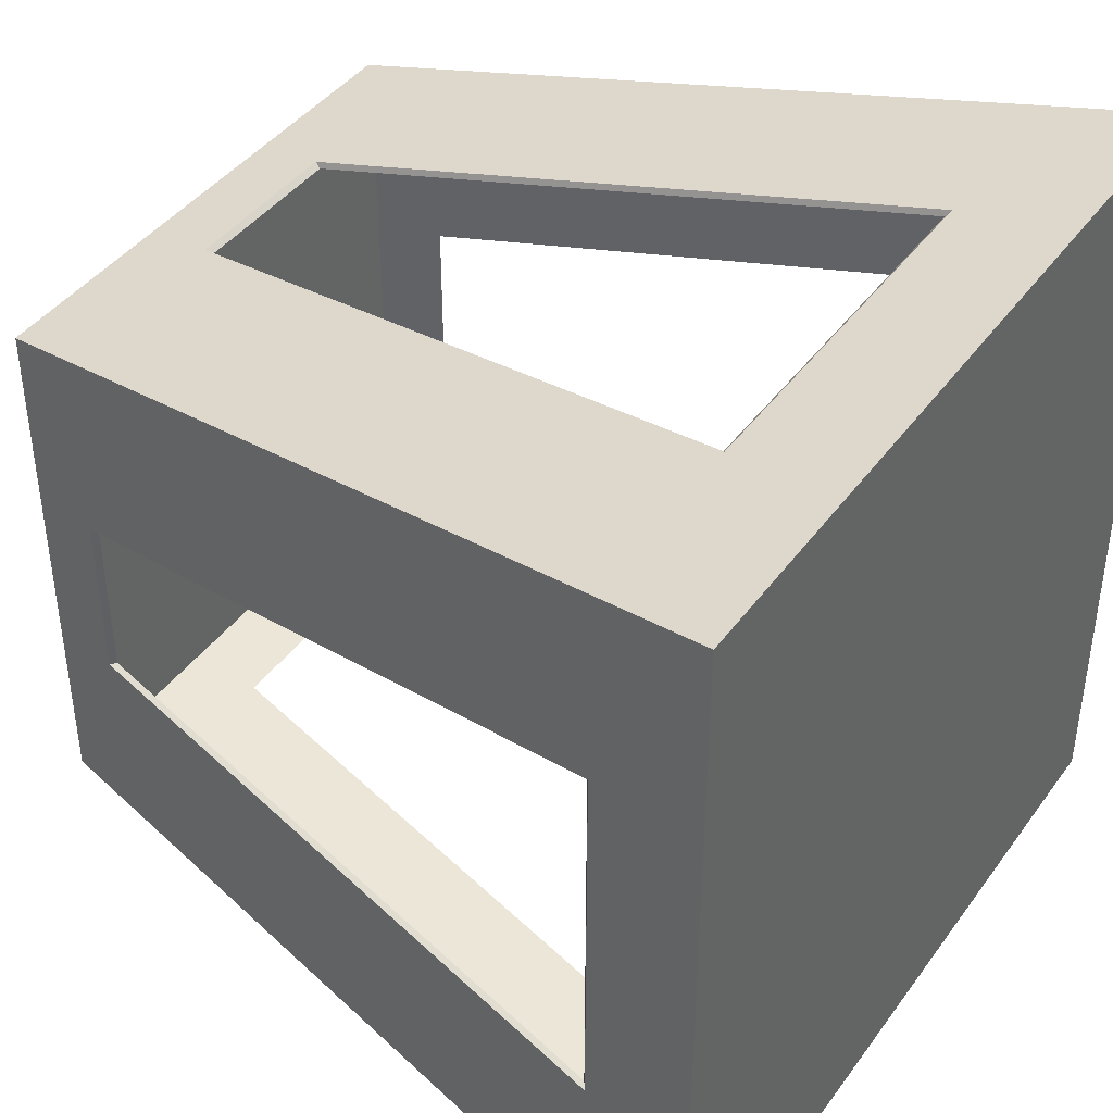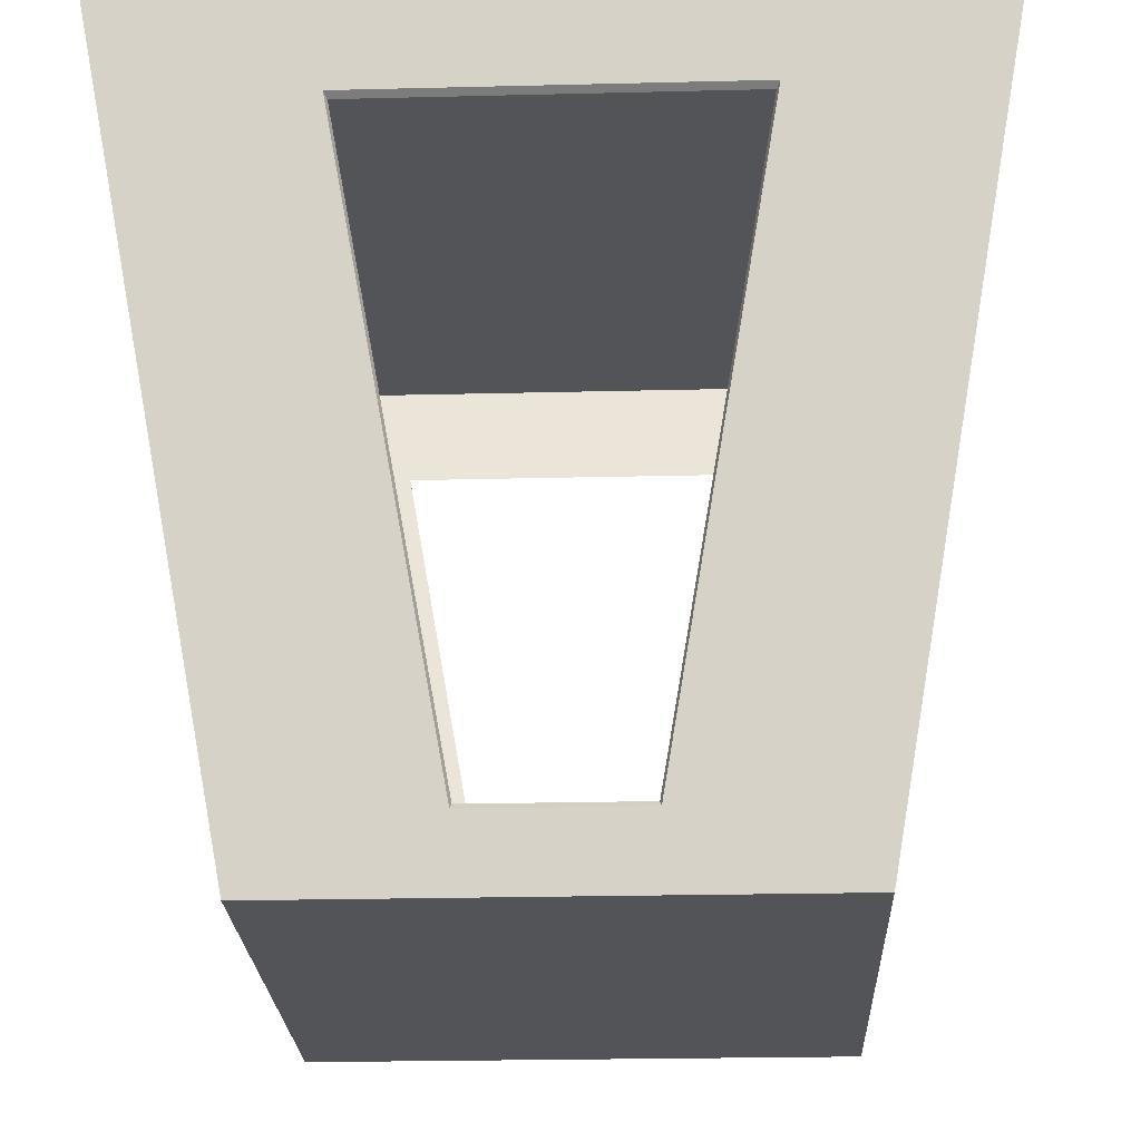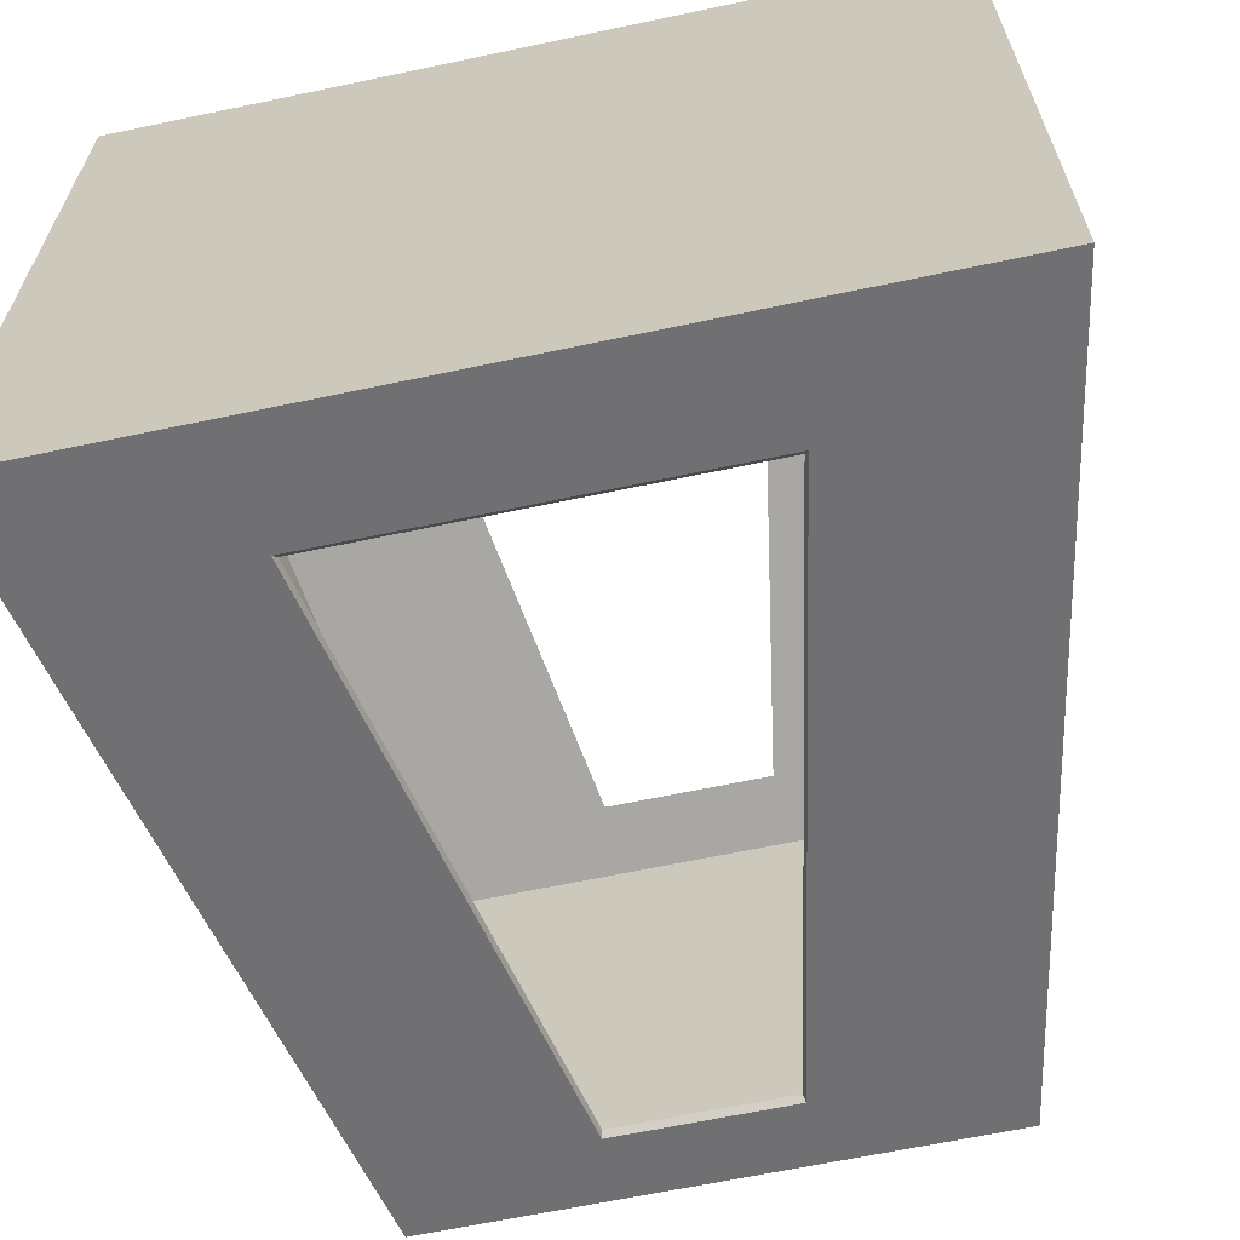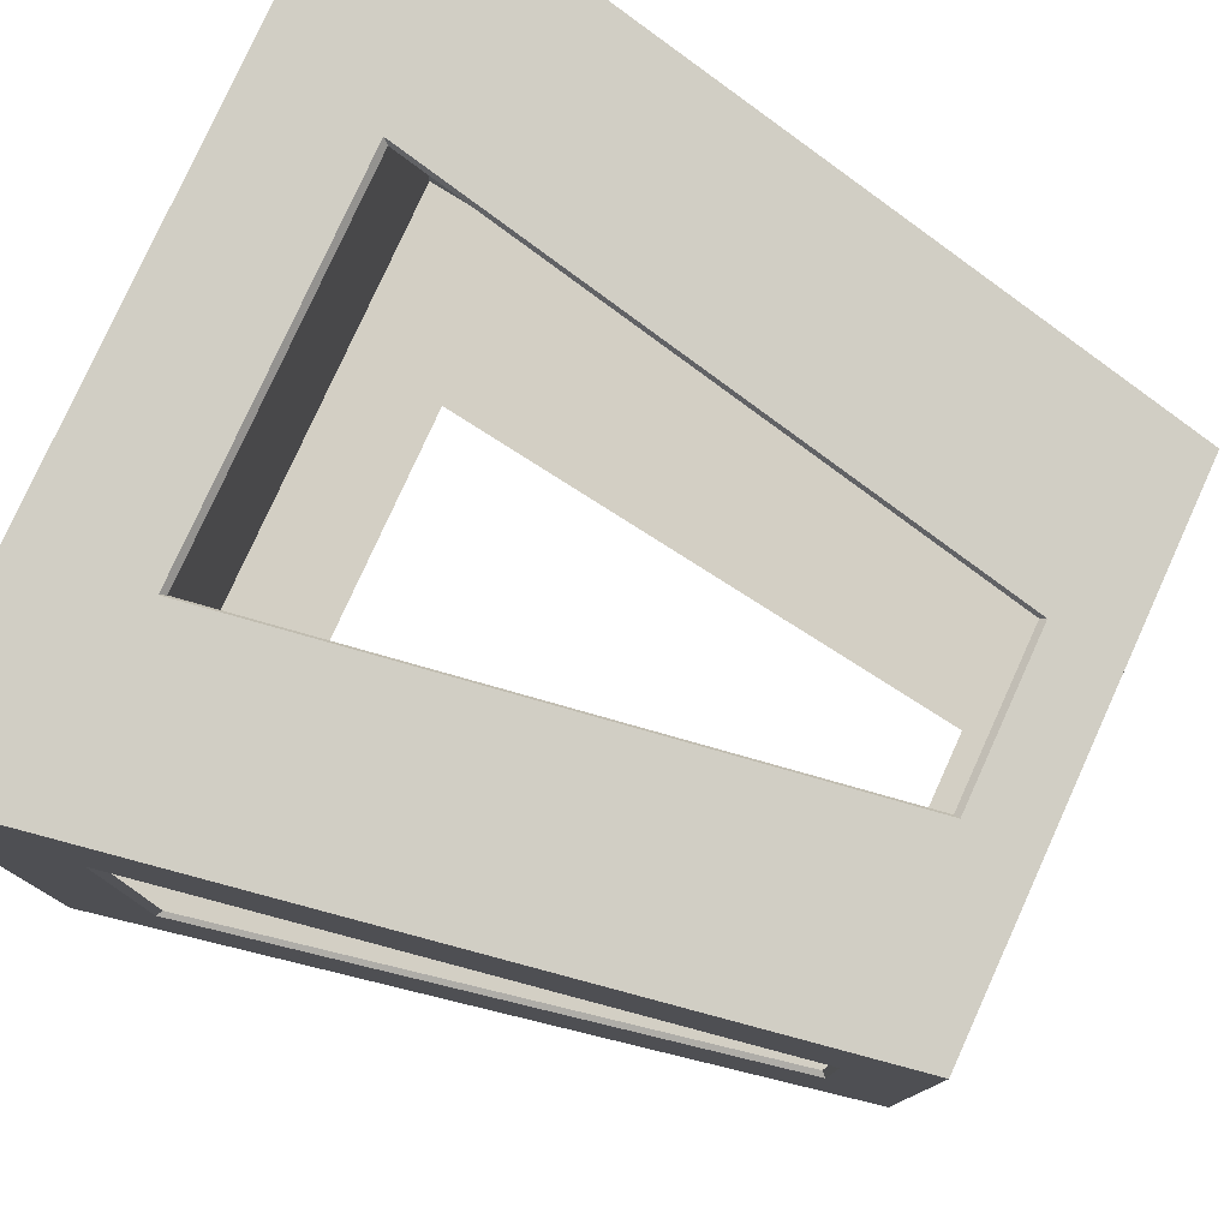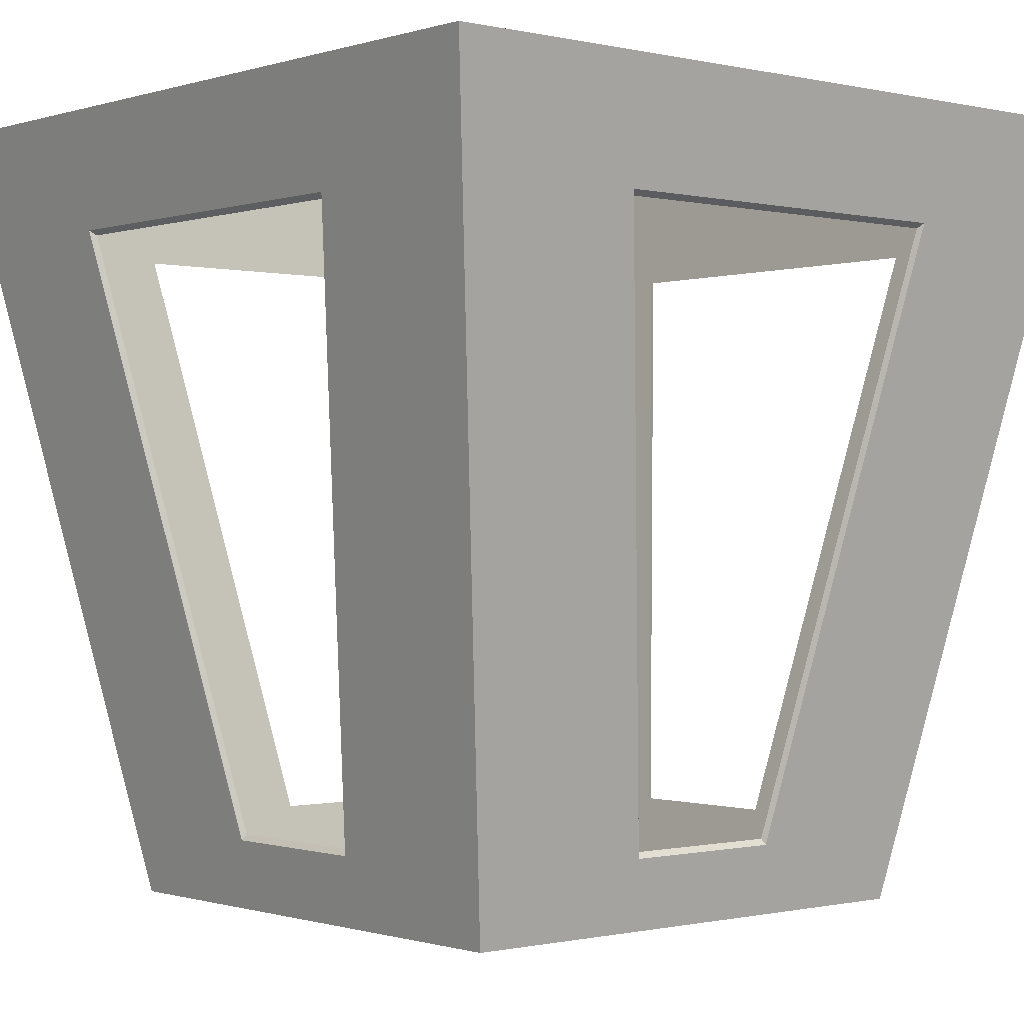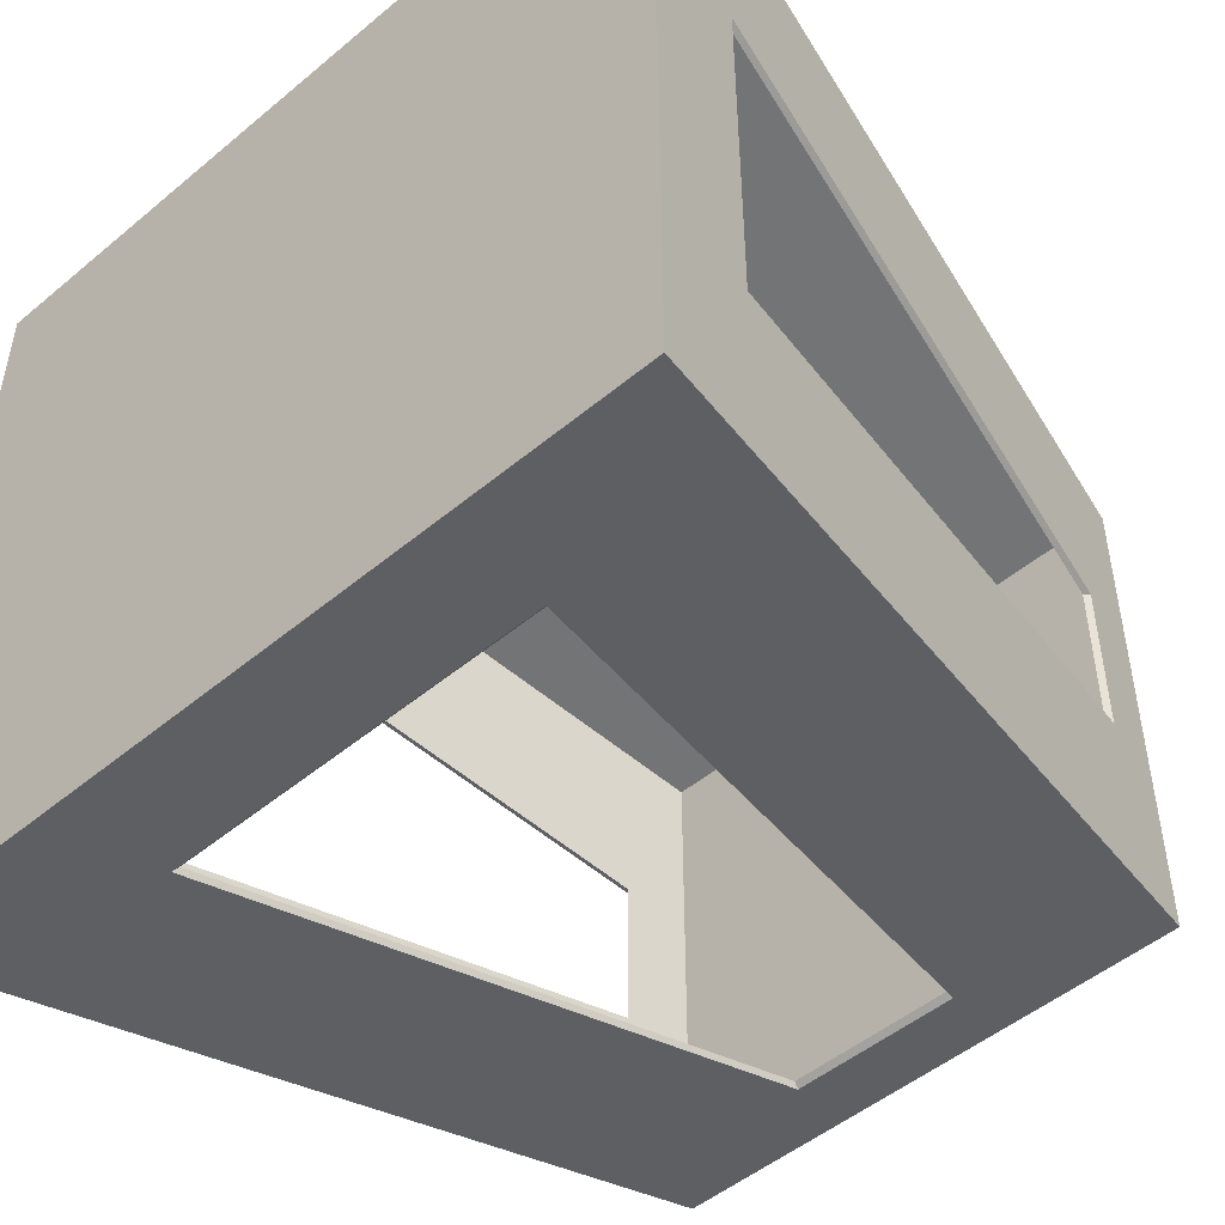
<metadata>
{"format":"obj","ext":"obj","renderer":"f3d","projection":"perspective","resolution":1024,"background":"white","views":[{"elev":41.7,"azim":122.8,"up":"+Z"},{"elev":-23.3,"azim":2.4,"up":"+Y"},{"elev":-64.8,"azim":-168.0,"up":"+Z"},{"elev":78.9,"azim":-65.6,"up":"+Z"},{"elev":-0.5,"azim":49.3,"up":"+Y"},{"elev":-49.6,"azim":-137.4,"up":"+Z"}]}
</metadata>
<code>
v 5.48 14.2 9.709
v 12.55 14.2 9.709
v 12.1 16.75 10.17
v 5.021 16.75 10.17
v 0.2959 43 14.89
v 7.371 43 14.89
v 7.371 43 7.799
v 0.2959 43 7.799
v 5.021 16.75 -10.17
v 12.1 16.75 -10.17
v 12.55 14.2 -9.709
v 5.48 14.2 -9.709
v 5.48 14.2 2.615
v 12.55 14.2 2.615
v 24.9 14.2 9.709
v 24.9 14.2 2.615
v 25.36 16.75 3.074
v 25.36 16.75 10.17
v 5.021 16.75 3.074
v 5.48 14.2 -2.662
v 5.021 16.75 -3.121
v 12.55 14.2 -2.662
v 24.9 14.2 -2.662
v 25.36 16.75 -3.121
v 7.371 43 -7.846
v 0.2959 43 -7.846
v 24.9 14.2 -9.709
v 25.36 16.75 -10.17
v 7.371 43 -14.89
v 0.2959 43 -14.89
v 22.98 43 14.89
v 22.98 43 7.799
v 22.98 43 -7.846
v 22.98 43 -14.89
v 18.26 16.75 -10.17
v 17.8 14.2 -9.709
v 17.8 14.2 -2.662
v 17.8 14.2 2.615
v 17.8 14.2 9.709
v 18.26 16.75 10.17
v 30.08 43 14.89
v 30.08 43 7.799
v 30.08 43 -7.846
v 30.08 43 -14.89
v 22.22 38.76 14.13
v 29.32 38.76 14.13
v 8.134 38.76 14.13
v 1.059 38.76 14.13
v 1.059 38.76 7.036
v 1.059 38.76 -7.083
v 1.059 38.76 -14.13
v 8.134 38.76 -14.13
v 22.22 38.76 -14.13
v 29.32 38.76 -14.13
v 29.32 38.76 -7.083
v 29.32 38.76 7.036
v 5.647 14.45 9.542
v 5.196 16.95 9.993
v 12.15 16.95 9.993
v 12.6 14.45 9.542
v 0.5522 42.75 14.64
v 0.5522 42.75 7.665
v 7.506 42.75 7.665
v 7.506 42.75 14.64
v 5.196 16.95 -9.993
v 5.647 14.45 -9.542
v 12.6 14.45 -9.542
v 12.15 16.95 -9.993
v 5.647 14.45 2.57
v 12.6 14.45 2.57
v 24.73 14.45 9.542
v 25.18 16.95 9.993
v 25.18 16.95 3.021
v 24.73 14.45 2.57
v 5.196 16.95 3.021
v 5.647 14.45 -2.616
v 5.196 16.95 -3.067
v 12.6 14.45 -2.616
v 25.18 16.95 -3.067
v 24.73 14.45 -2.616
v 0.5522 42.75 -7.711
v 7.506 42.75 -7.711
v 25.18 16.95 -9.993
v 24.73 14.45 -9.542
v 0.5522 42.75 -14.64
v 7.506 42.75 -14.64
v 22.85 42.75 7.665
v 22.85 42.75 14.64
v 22.85 42.75 -7.711
v 22.85 42.75 -14.64
v 17.76 14.45 -9.542
v 18.21 16.95 -9.993
v 17.76 14.45 -2.616
v 17.76 14.45 2.57
v 17.76 14.45 9.542
v 18.21 16.95 9.993
v 29.83 42.75 7.665
v 29.83 42.75 14.64
v 29.83 42.75 -7.711
v 29.83 42.75 -14.64
v 22.1 38.59 13.89
v 29.08 38.59 13.89
v 1.302 38.59 13.89
v 8.255 38.59 13.89
v 1.302 38.59 6.915
v 1.302 38.59 -13.89
v 1.302 38.59 -6.961
v 8.255 38.59 -13.89
v 29.08 38.59 -13.89
v 22.1 38.59 -13.89
v 29.08 38.59 -6.961
v 29.08 38.59 6.915
f 53 108 52
f 10 108 68
f 35 110 53
f 35 68 92
f 17 79 73
f 24 111 79
f 56 111 55
f 17 112 56
f 45 104 101
f 40 101 96
f 40 59 3
f 3 104 47
f 19 105 75
f 19 77 21
f 21 107 50
f 49 107 105
f 53 110 108
f 10 52 108
f 35 92 110
f 35 10 68
f 17 24 79
f 24 55 111
f 56 112 111
f 17 73 112
f 45 47 104
f 40 45 101
f 40 96 59
f 3 59 104
f 19 49 105
f 19 75 77
f 21 77 107
f 49 50 107
f 1 3 4
f 6 8 5
f 10 12 9
f 14 1 13
f 15 17 18
f 1 19 13
f 13 21 20
f 22 13 20
f 16 24 17
f 7 26 8
f 12 21 9
f 11 20 12
f 24 27 28
f 25 30 26
f 6 32 7
f 7 33 25
f 29 33 34
f 11 35 36
f 11 37 22
f 22 38 14
f 14 39 2
f 2 40 3
f 41 32 31
f 32 43 33
f 33 44 34
f 35 27 36
f 36 23 37
f 37 16 38
f 38 15 39
f 40 15 18
f 45 18 46
f 4 47 48
f 4 49 19
f 9 50 51
f 52 9 51
f 28 53 54
f 55 28 54
f 18 56 46
f 31 46 41
f 47 31 6
f 48 6 5
f 48 8 49
f 50 8 26
f 51 26 30
f 29 51 30
f 52 34 53
f 54 34 44
f 43 54 44
f 56 43 42
f 46 42 41
f 57 59 60
f 62 64 61
f 66 68 65
f 57 70 69
f 71 73 74
f 75 57 69
f 77 69 76
f 69 78 76
f 79 74 73
f 81 63 62
f 66 77 76
f 76 67 66
f 79 84 80
f 85 82 81
f 63 88 64
f 89 63 82
f 90 82 86
f 67 92 68
f 93 67 78
f 94 78 70
f 95 70 60
f 96 60 59
f 87 98 88
f 99 87 89
f 100 89 90
f 84 92 91
f 80 91 93
f 74 93 94
f 71 94 95
f 96 71 95
f 101 72 96
f 58 104 59
f 105 58 75
f 65 107 77
f 65 108 106
f 83 110 92
f 111 83 79
f 72 112 73
f 88 102 101
f 88 104 64
f 103 64 104
f 62 103 105
f 81 105 107
f 106 81 107
f 106 86 85
f 90 108 110
f 109 90 110
f 99 109 111
f 99 112 97
f 102 97 112
f 1 2 3
f 6 7 8
f 10 11 12
f 14 2 1
f 15 16 17
f 1 4 19
f 13 19 21
f 22 14 13
f 16 23 24
f 7 25 26
f 12 20 21
f 11 22 20
f 24 23 27
f 25 29 30
f 6 31 32
f 7 32 33
f 29 25 33
f 11 10 35
f 11 36 37
f 22 37 38
f 14 38 39
f 2 39 40
f 41 42 32
f 32 42 43
f 33 43 44
f 35 28 27
f 36 27 23
f 37 23 16
f 38 16 15
f 40 39 15
f 45 40 18
f 4 3 47
f 4 48 49
f 9 21 50
f 52 10 9
f 28 35 53
f 55 24 28
f 18 17 56
f 31 45 46
f 47 45 31
f 48 47 6
f 48 5 8
f 50 49 8
f 51 50 26
f 29 52 51
f 52 29 34
f 54 53 34
f 43 55 54
f 56 55 43
f 46 56 42
f 57 58 59
f 62 63 64
f 66 67 68
f 57 60 70
f 71 72 73
f 75 58 57
f 77 75 69
f 69 70 78
f 79 80 74
f 81 82 63
f 66 65 77
f 76 78 67
f 79 83 84
f 85 86 82
f 63 87 88
f 89 87 63
f 90 89 82
f 67 91 92
f 93 91 67
f 94 93 78
f 95 94 70
f 96 95 60
f 87 97 98
f 99 97 87
f 100 99 89
f 84 83 92
f 80 84 91
f 74 80 93
f 71 74 94
f 96 72 71
f 101 102 72
f 58 103 104
f 105 103 58
f 65 106 107
f 65 68 108
f 83 109 110
f 111 109 83
f 72 102 112
f 88 98 102
f 88 101 104
f 103 61 64
f 62 61 103
f 81 62 105
f 106 85 81
f 106 108 86
f 90 86 108
f 109 100 90
f 99 100 109
f 99 111 112
f 102 98 97

</code>
